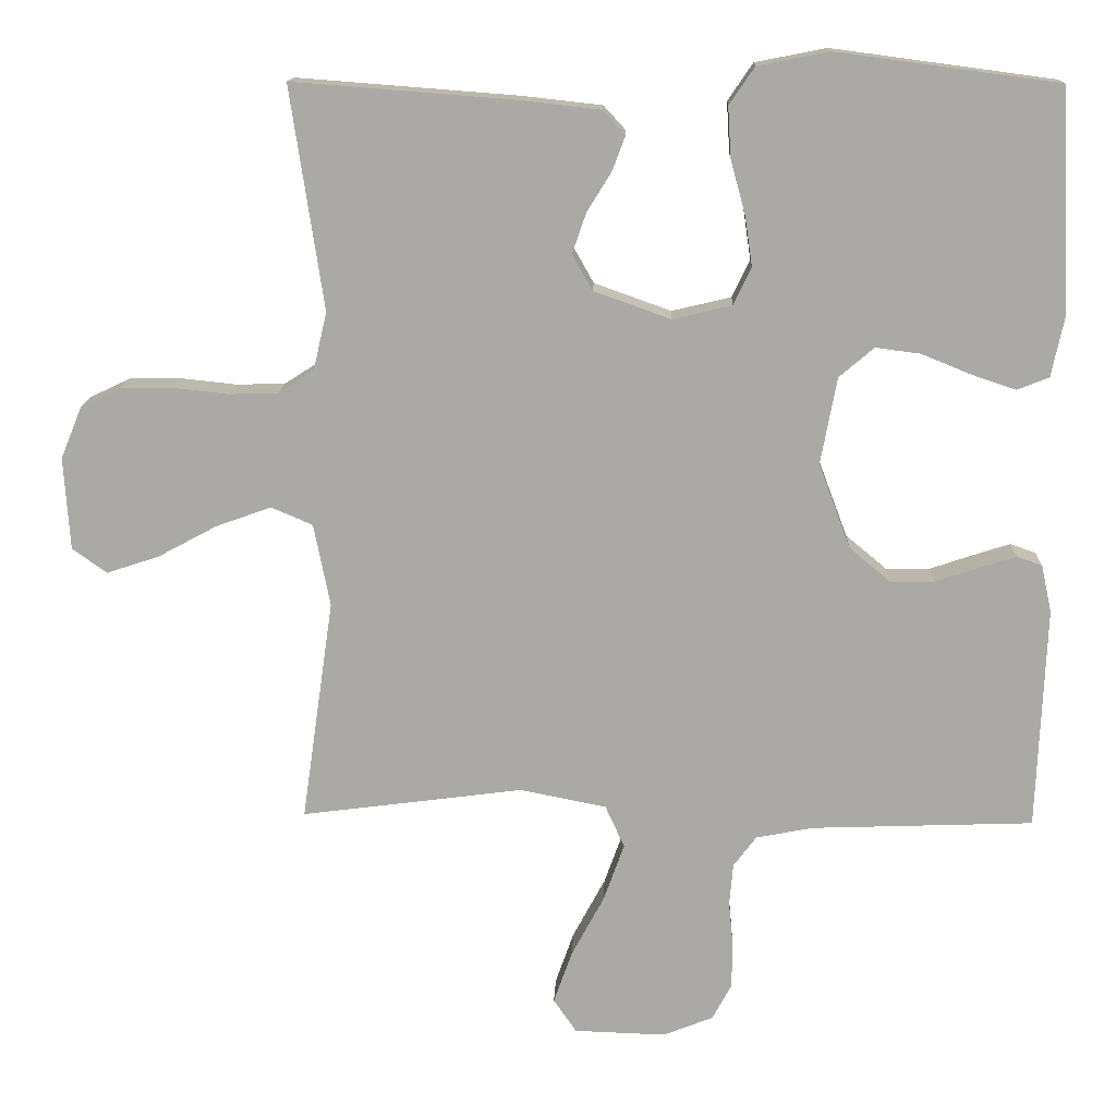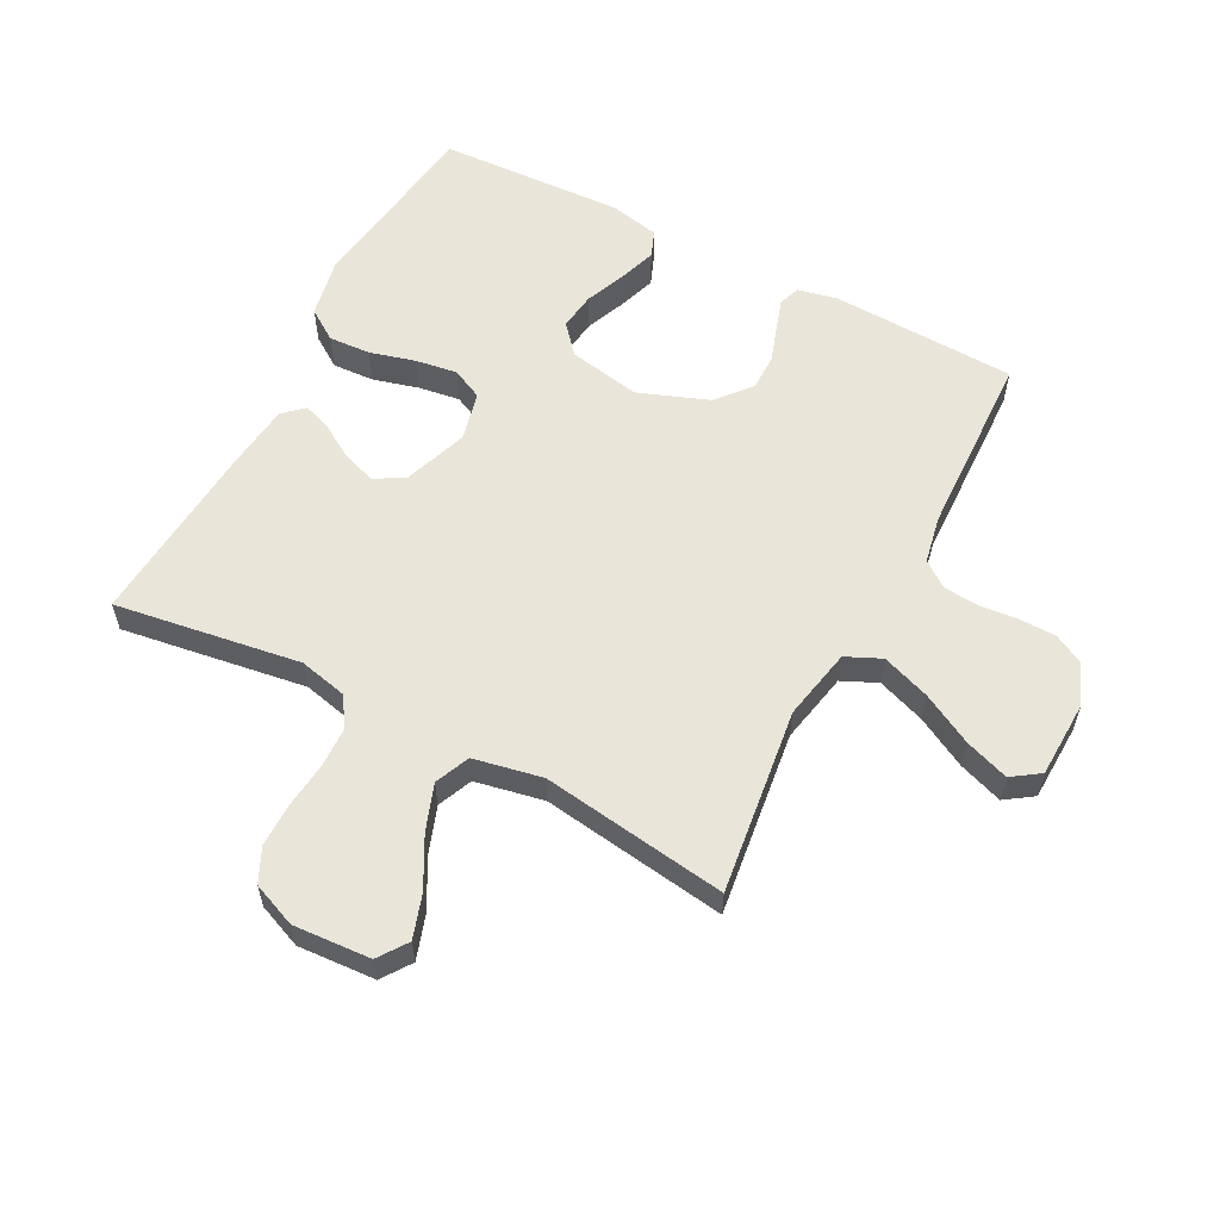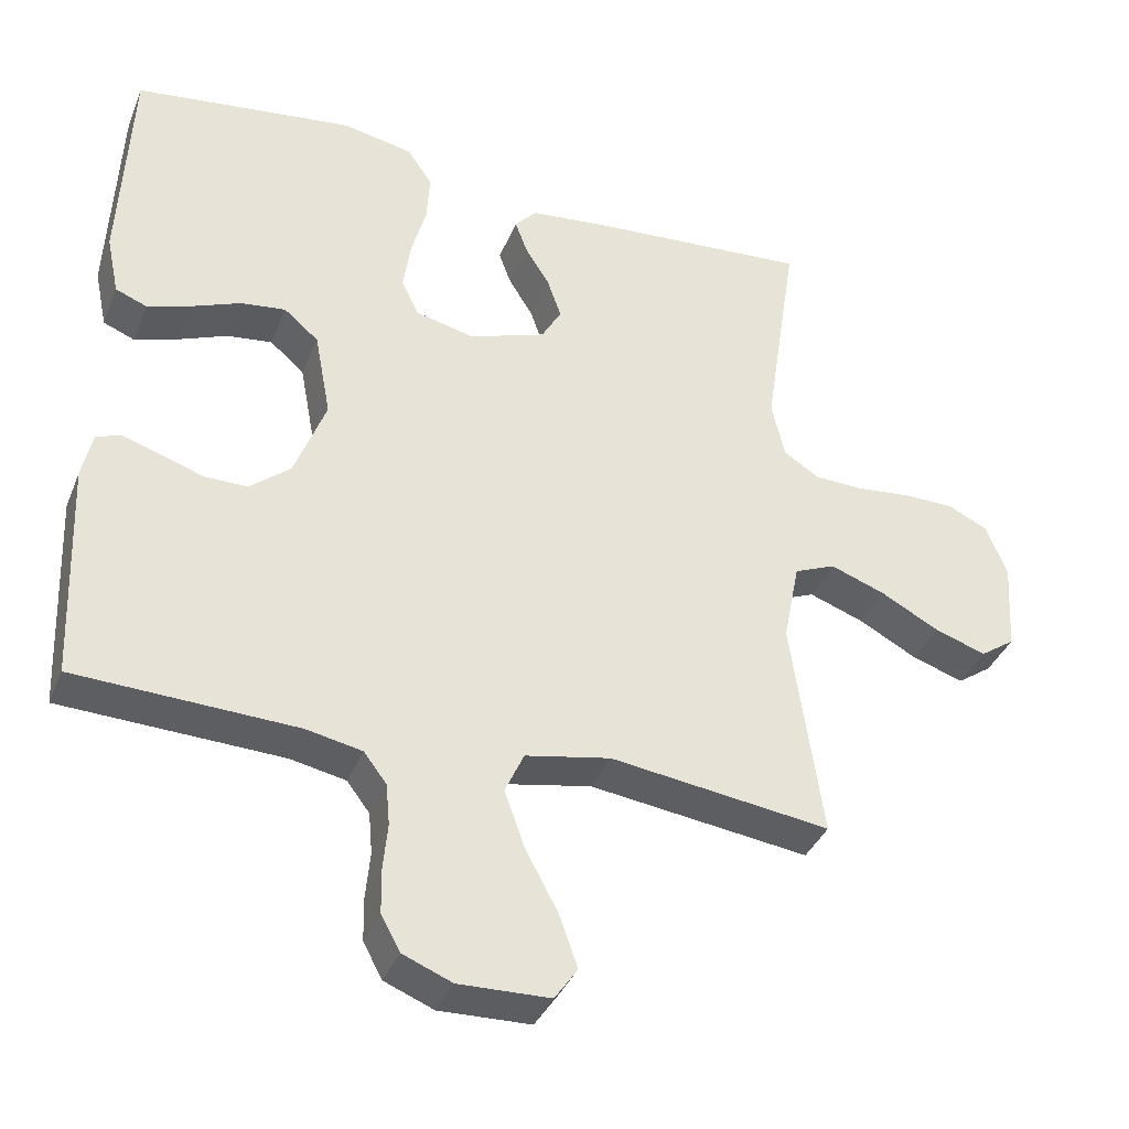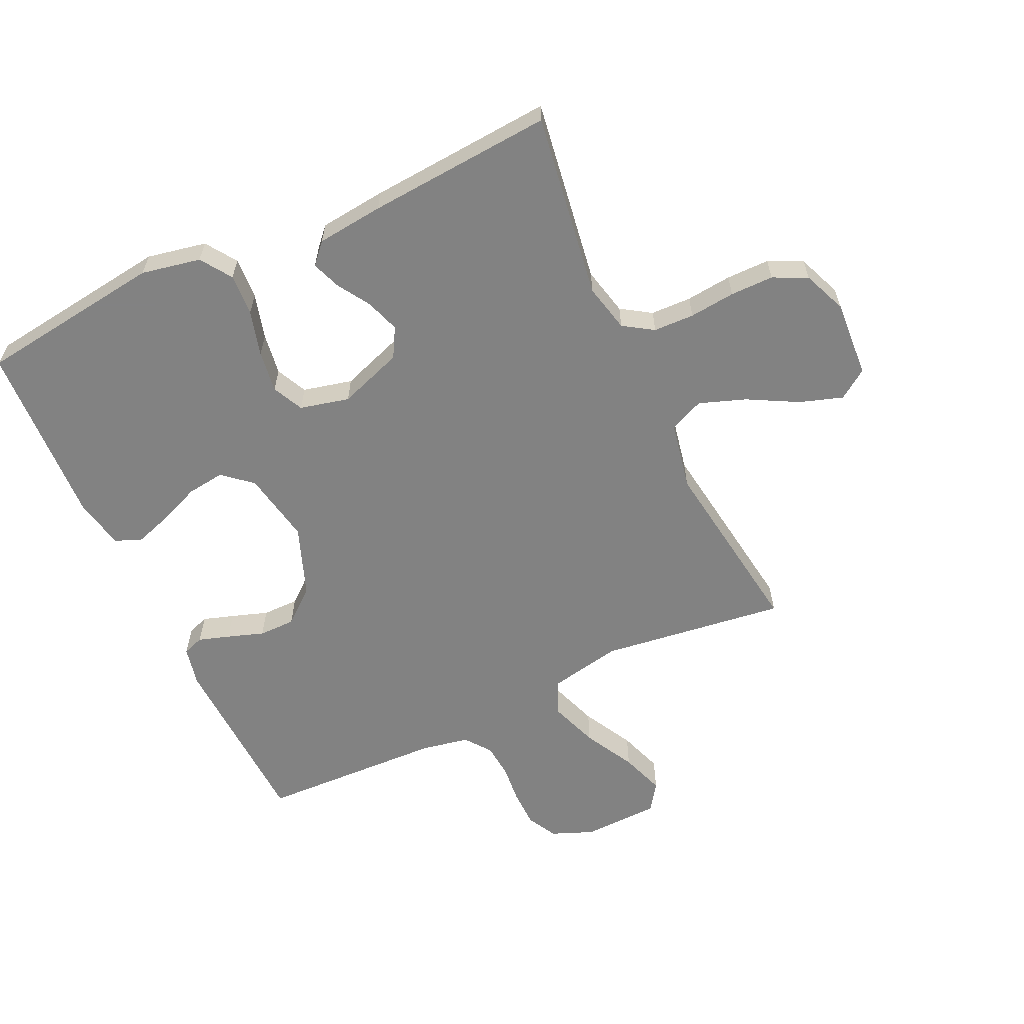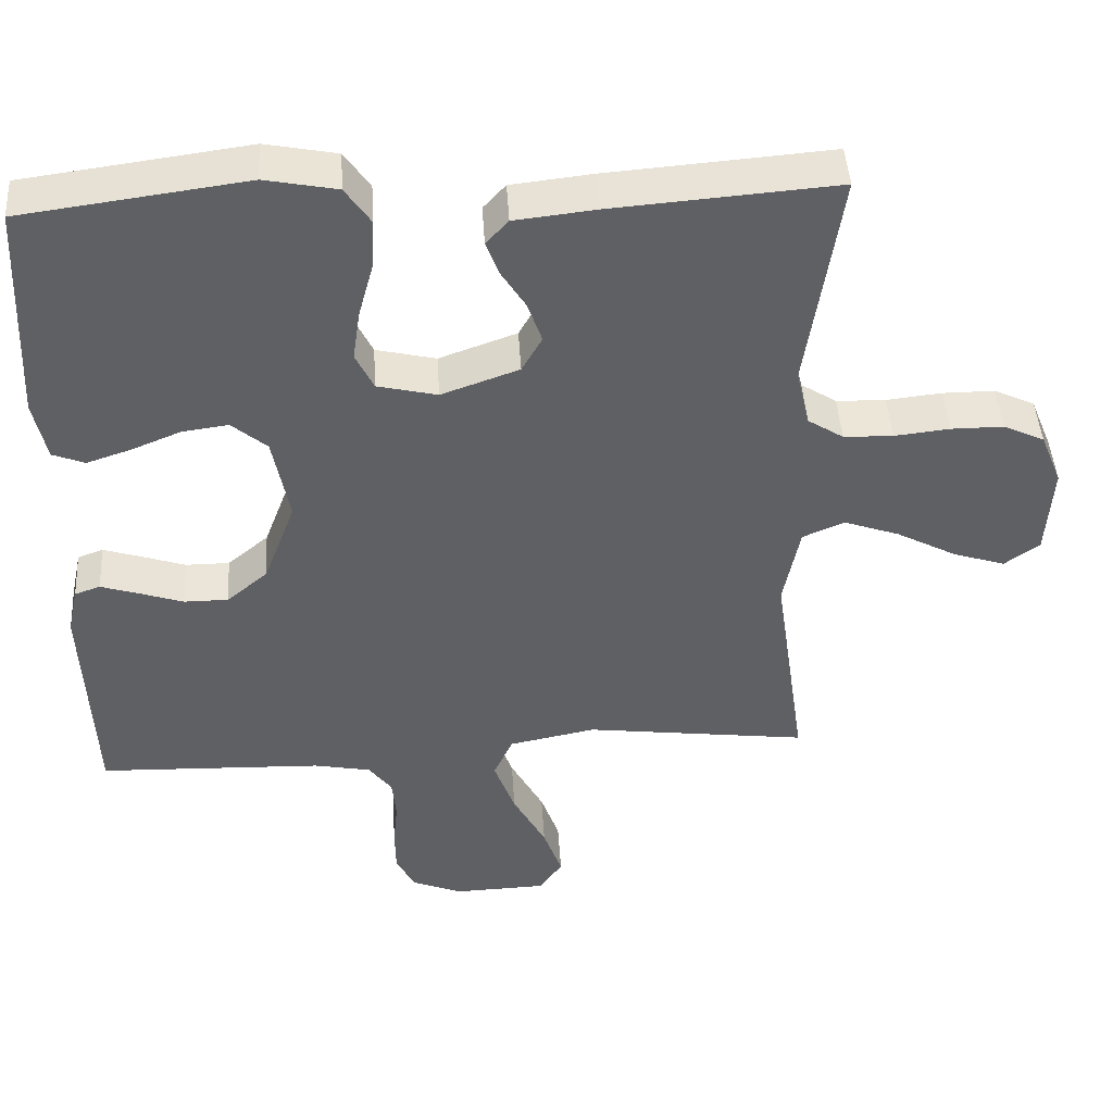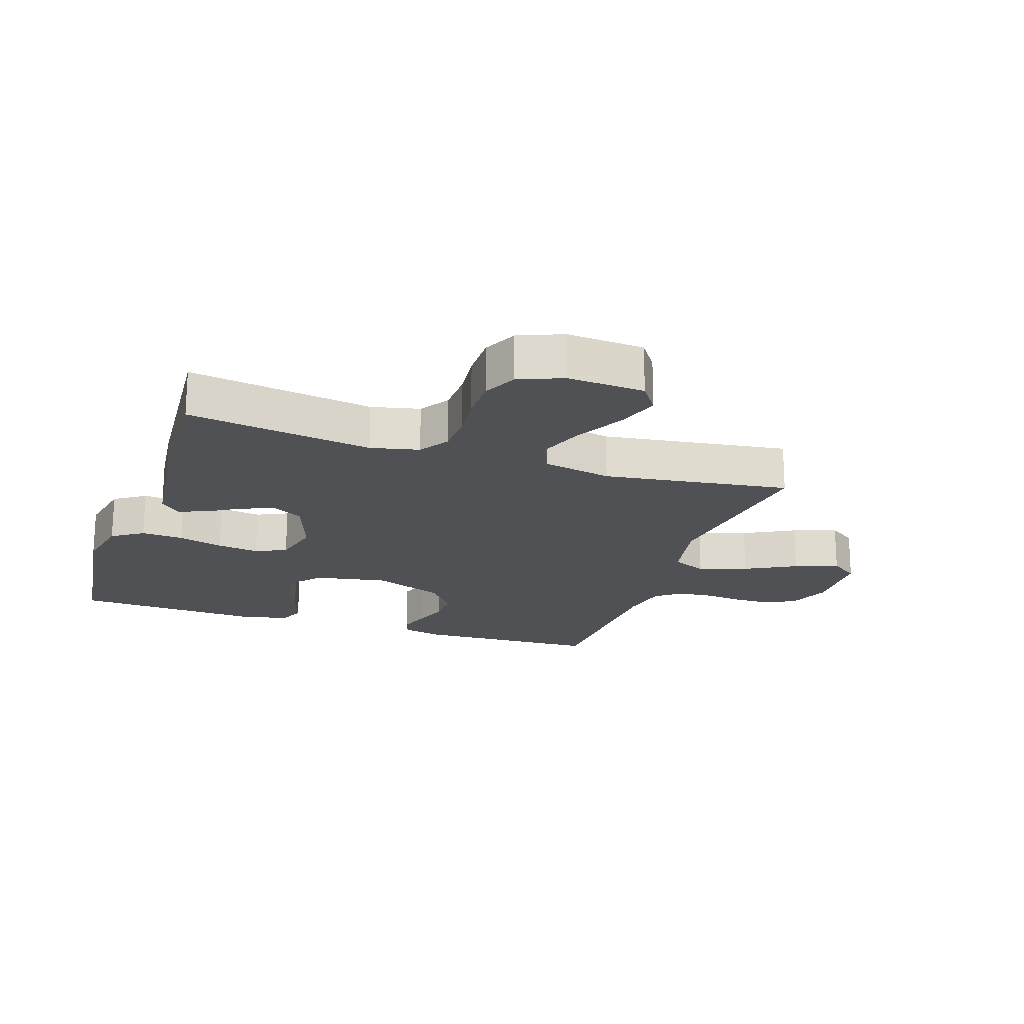
<metadata>
{"format":"obj","ext":"obj","renderer":"f3d","projection":"perspective","resolution":1024,"background":"white","views":[{"elev":14.2,"azim":-177.9,"up":"+Z"},{"elev":58.3,"azim":117.7,"up":"+Y"},{"elev":-37.4,"azim":-20.6,"up":"+Z"},{"elev":-60.7,"azim":25.0,"up":"+Y"},{"elev":45.1,"azim":-3.6,"up":"+Z"},{"elev":-19.7,"azim":71.3,"up":"+Y"}]}
</metadata>
<code>
v 0.5 0.07 -0.5
v 0.2 0.07 -0.461
v 0.084 0.07 -0.484
v 0.058 0.07 -0.541
v 0.086 0.07 -0.619
v 0.13 0.07 -0.701
v 0.155 0.07 -0.772
v 0.124 0.07 -0.817
v 0 0.07 -0.821
v -0.067 0.07 -0.794
v -0.093 0.07 -0.746
v -0.094 0.07 -0.686
v -0.088 0.07 -0.623
v -0.093 0.07 -0.567
v -0.124 0.07 -0.526
v -0.2 0.07 -0.511
v -0.5 0.07 -0.5
v -0.512 0.07 -0.2
v -0.498 0.07 -0.136
v -0.464 0.07 -0.124
v -0.414 0.07 -0.14
v -0.355 0.07 -0.16
v -0.296 0.07 -0.16
v -0.241 0.07 -0.114
v -0.198 0.07 0
v -0.22 0.07 0.117
v -0.267 0.07 0.157
v -0.328 0.07 0.149
v -0.394 0.07 0.122
v -0.454 0.07 0.102
v -0.497 0.07 0.119
v -0.514 0.07 0.2
v -0.5 0.07 0.5
v -0.2 0.07 0.54
v -0.104 0.07 0.521
v -0.07 0.07 0.471
v -0.074 0.07 0.403
v -0.094 0.07 0.33
v -0.104 0.07 0.262
v -0.08 0.07 0.212
v 0 0.07 0.193
v 0.104 0.07 0.23
v 0.131 0.07 0.278
v 0.112 0.07 0.333
v 0.079 0.07 0.386
v 0.062 0.07 0.432
v 0.092 0.07 0.465
v 0.2 0.07 0.477
v 0.5 0.07 0.5
v 0.455 0.07 0.2
v 0.473 0.07 0.122
v 0.521 0.07 0.091
v 0.587 0.07 0.089
v 0.661 0.07 0.097
v 0.731 0.07 0.097
v 0.786 0.07 0.071
v 0.815 0.07 0
v 0.807 0.07 -0.125
v 0.76 0.07 -0.158
v 0.69 0.07 -0.135
v 0.61 0.07 -0.092
v 0.535 0.07 -0.065
v 0.479 0.07 -0.089
v 0.457 0.07 -0.2
v 0.5 0 -0.5
v 0.2 0 -0.461
v 0.084 0 -0.484
v 0.058 0 -0.541
v 0.086 0 -0.619
v 0.13 0 -0.701
v 0.155 0 -0.772
v 0.124 0 -0.817
v 0 0 -0.821
v -0.067 0 -0.794
v -0.093 0 -0.746
v -0.094 0 -0.686
v -0.088 0 -0.623
v -0.093 0 -0.567
v -0.124 0 -0.526
v -0.2 0 -0.511
v -0.5 0 -0.5
v -0.512 0 -0.2
v -0.498 0 -0.136
v -0.464 0 -0.124
v -0.414 0 -0.14
v -0.355 0 -0.16
v -0.296 0 -0.16
v -0.241 0 -0.114
v -0.198 0 0
v -0.22 0 0.117
v -0.267 0 0.157
v -0.328 0 0.149
v -0.394 0 0.122
v -0.454 0 0.102
v -0.497 0 0.119
v -0.514 0 0.2
v -0.5 0 0.5
v -0.2 0 0.54
v -0.104 0 0.521
v -0.07 0 0.471
v -0.074 0 0.403
v -0.094 0 0.33
v -0.104 0 0.262
v -0.08 0 0.212
v 0 0 0.193
v 0.104 0 0.23
v 0.131 0 0.278
v 0.112 0 0.333
v 0.079 0 0.386
v 0.062 0 0.432
v 0.092 0 0.465
v 0.2 0 0.477
v 0.5 0 0.5
v 0.455 0 0.2
v 0.473 0 0.122
v 0.521 0 0.091
v 0.587 0 0.089
v 0.661 0 0.097
v 0.731 0 0.097
v 0.786 0 0.071
v 0.815 0 0
v 0.807 0 -0.125
v 0.76 0 -0.158
v 0.69 0 -0.135
v 0.61 0 -0.092
v 0.535 0 -0.065
v 0.479 0 -0.089
v 0.457 0 -0.2
f 58 59 60 61
f 58 61 62
f 57 58 62
f 56 57 62
f 53 54 55 56
f 52 53 56 62
f 51 52 62 63
f 47 48 49 50
f 44 45 46 47
f 43 44 47 50
f 42 43 50 51
f 35 36 37 38
f 35 38 39
f 34 35 39
f 33 34 39
f 32 33 39 40
f 28 29 30 31
f 28 31 32 40
f 19 20 21 22
f 17 18 19 22
f 16 17 22 23
f 15 16 23 24
f 10 11 12 13
f 10 13 14
f 9 10 14
f 8 9 14
f 5 6 7 8
f 4 5 8 14
f 3 4 14 15
f 64 1 2
f 64 2 3
f 41 42 51 63
f 27 28 40 41
f 26 27 41 63
f 25 26 63 64
f 24 25 64
f 3 15 24 64
f 125 124 123 122
f 126 125 122
f 126 122 121
f 126 121 120
f 120 119 118 117
f 126 120 117 116
f 127 126 116 115
f 114 113 112 111
f 111 110 109 108
f 114 111 108 107
f 115 114 107 106
f 102 101 100 99
f 103 102 99
f 103 99 98
f 103 98 97
f 104 103 97 96
f 95 94 93 92
f 104 96 95 92
f 86 85 84 83
f 86 83 82 81
f 87 86 81 80
f 88 87 80 79
f 77 76 75 74
f 78 77 74
f 78 74 73
f 78 73 72
f 72 71 70 69
f 78 72 69 68
f 79 78 68 67
f 66 65 128
f 67 66 128
f 127 115 106 105
f 105 104 92 91
f 127 105 91 90
f 128 127 90 89
f 128 89 88
f 128 88 79 67
f 1 65 66 2
f 2 66 67 3
f 3 67 68 4
f 4 68 69 5
f 5 69 70 6
f 6 70 71 7
f 7 71 72 8
f 8 72 73 9
f 9 73 74 10
f 10 74 75 11
f 11 75 76 12
f 12 76 77 13
f 13 77 78 14
f 14 78 79 15
f 15 79 80 16
f 16 80 81 17
f 17 81 82 18
f 18 82 83 19
f 19 83 84 20
f 20 84 85 21
f 21 85 86 22
f 22 86 87 23
f 23 87 88 24
f 24 88 89 25
f 25 89 90 26
f 26 90 91 27
f 27 91 92 28
f 28 92 93 29
f 29 93 94 30
f 30 94 95 31
f 31 95 96 32
f 32 96 97 33
f 33 97 98 34
f 34 98 99 35
f 35 99 100 36
f 36 100 101 37
f 37 101 102 38
f 38 102 103 39
f 39 103 104 40
f 40 104 105 41
f 41 105 106 42
f 42 106 107 43
f 43 107 108 44
f 44 108 109 45
f 45 109 110 46
f 46 110 111 47
f 47 111 112 48
f 48 112 113 49
f 49 113 114 50
f 50 114 115 51
f 51 115 116 52
f 52 116 117 53
f 53 117 118 54
f 54 118 119 55
f 55 119 120 56
f 56 120 121 57
f 57 121 122 58
f 58 122 123 59
f 59 123 124 60
f 60 124 125 61
f 61 125 126 62
f 62 126 127 63
f 63 127 128 64
f 64 128 65 1

</code>
